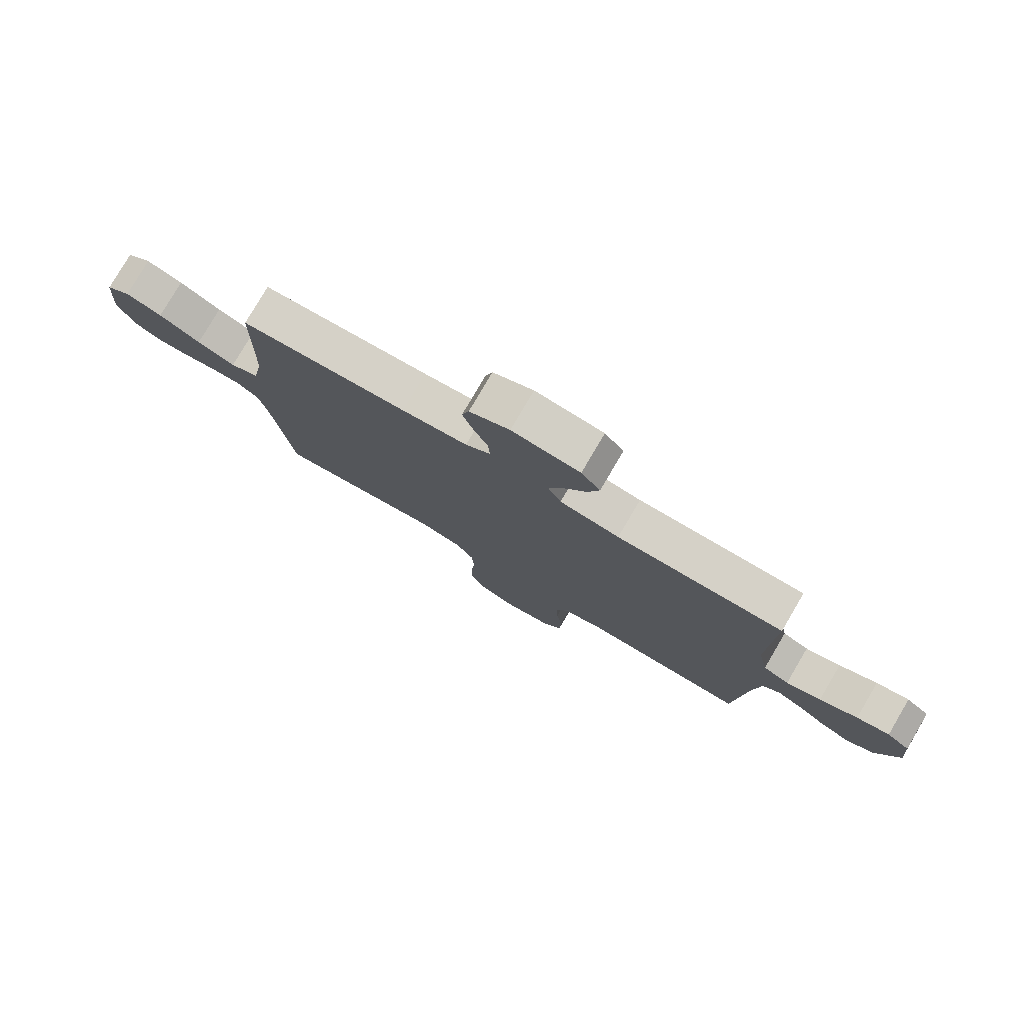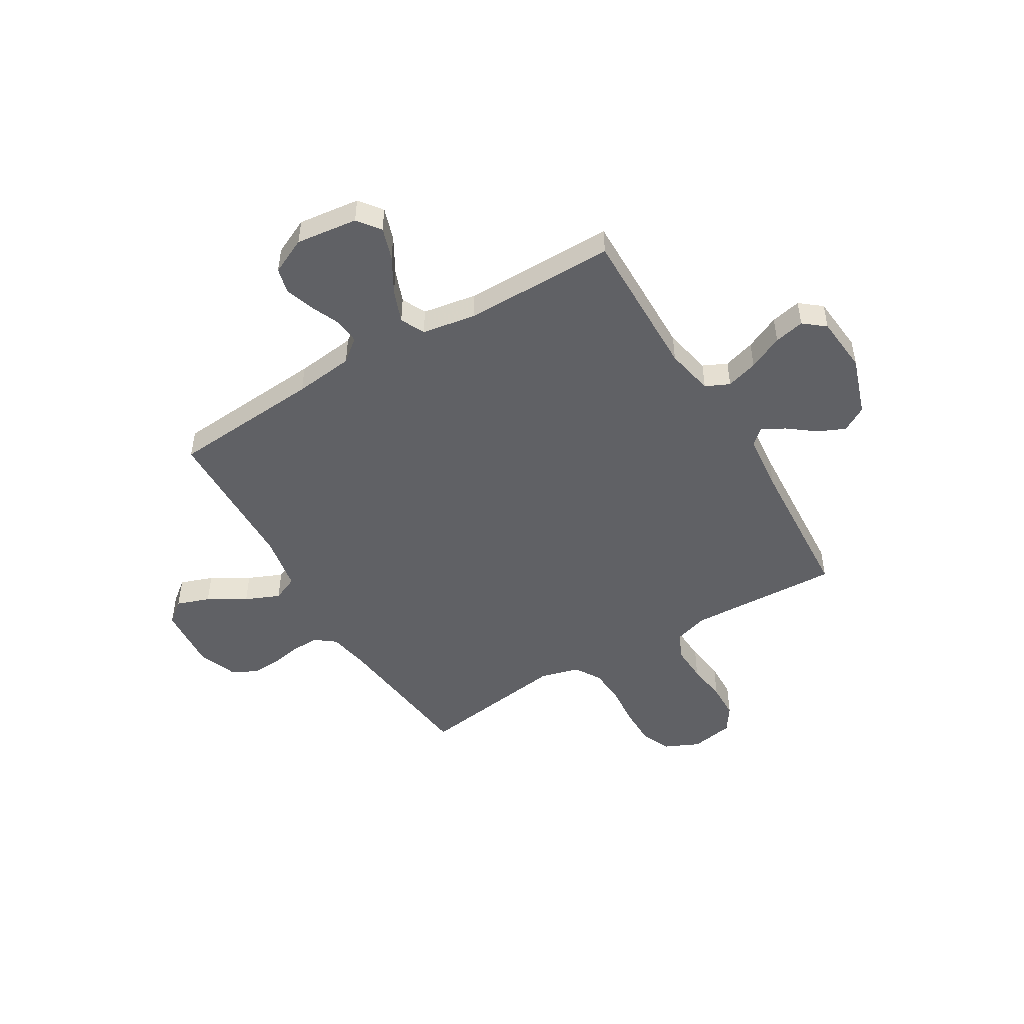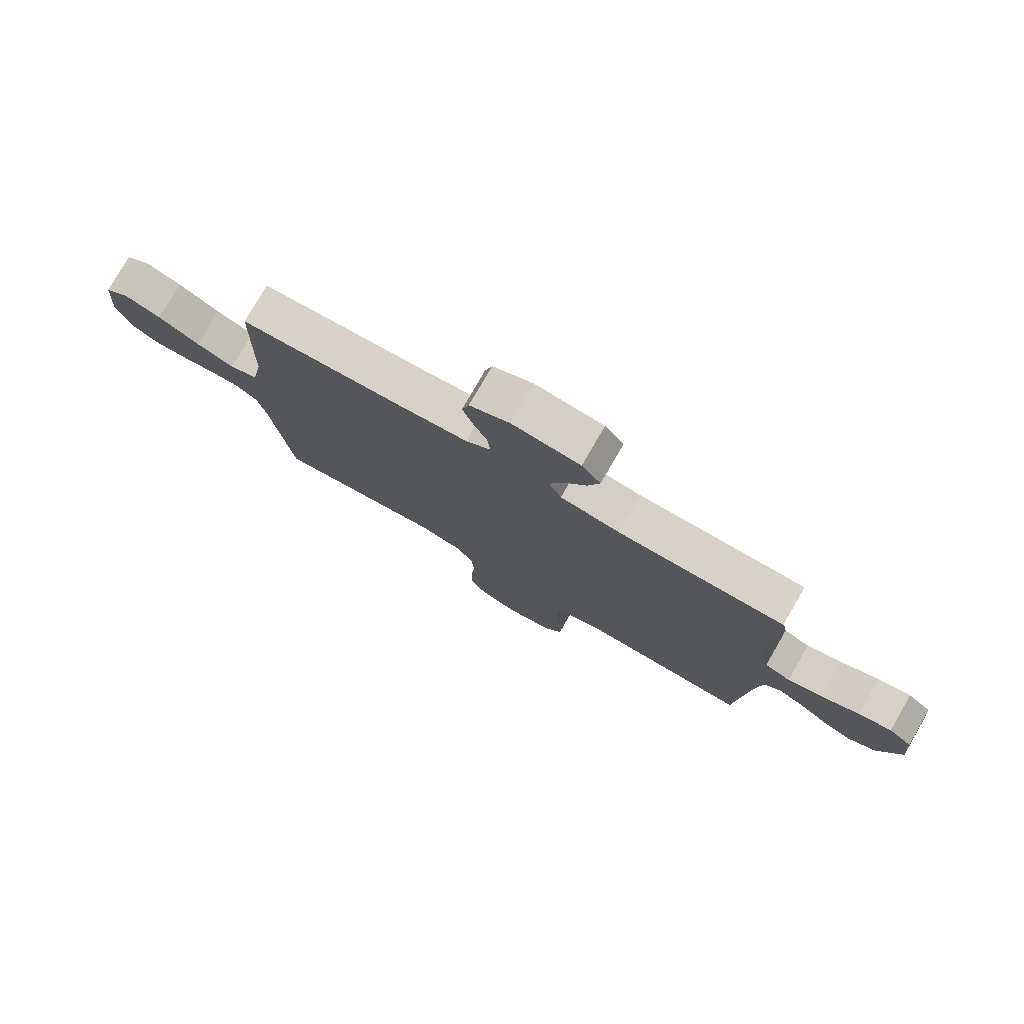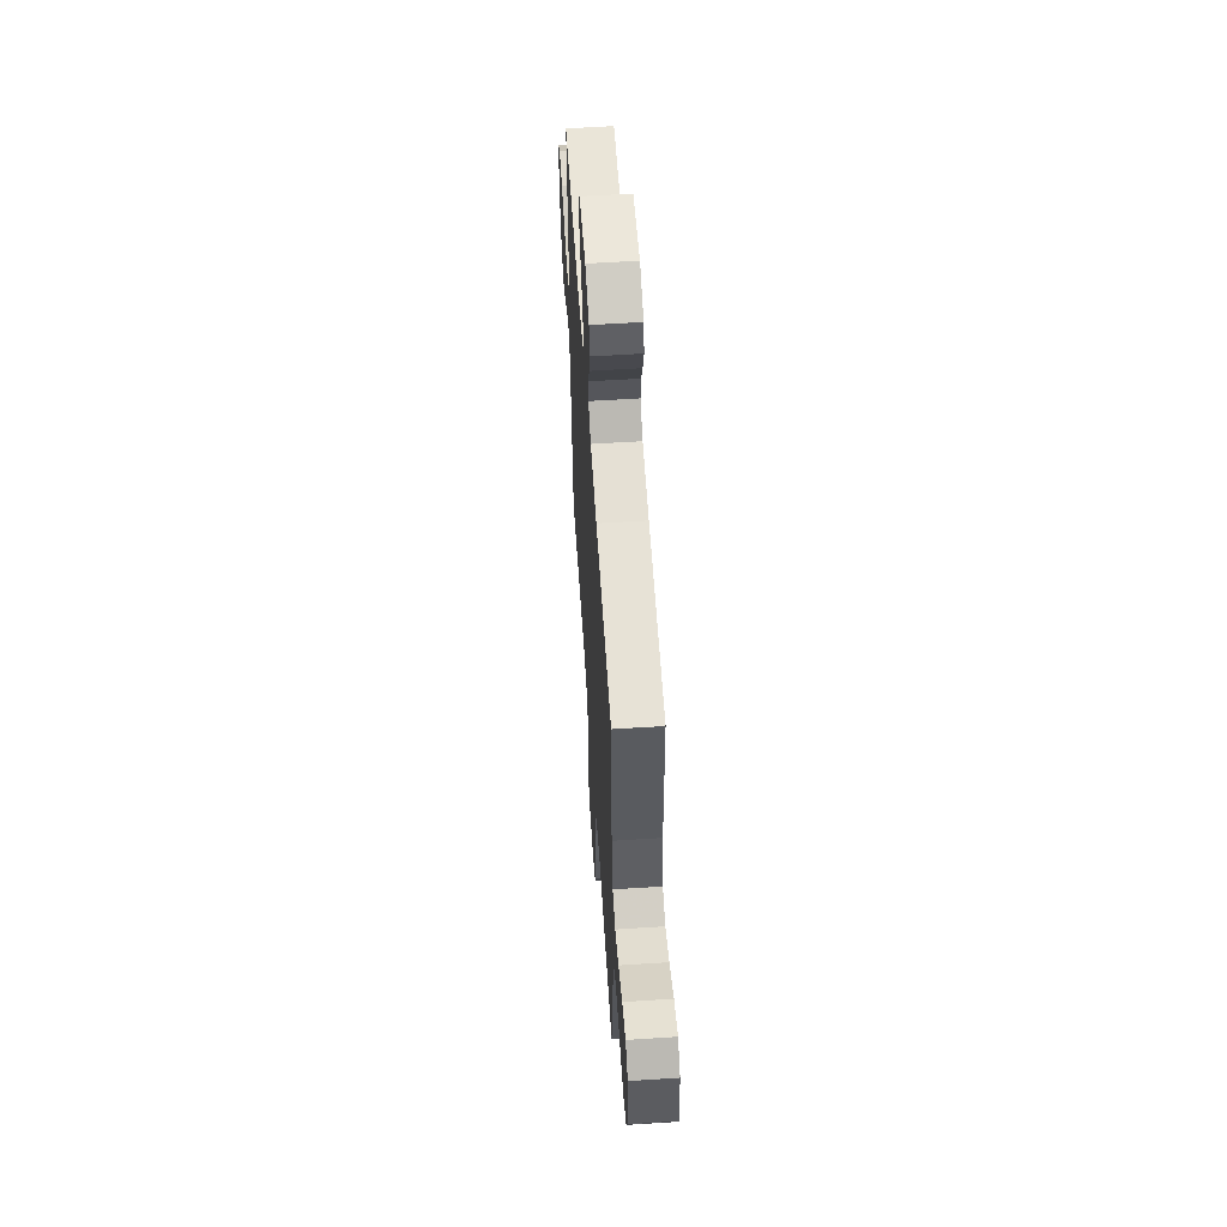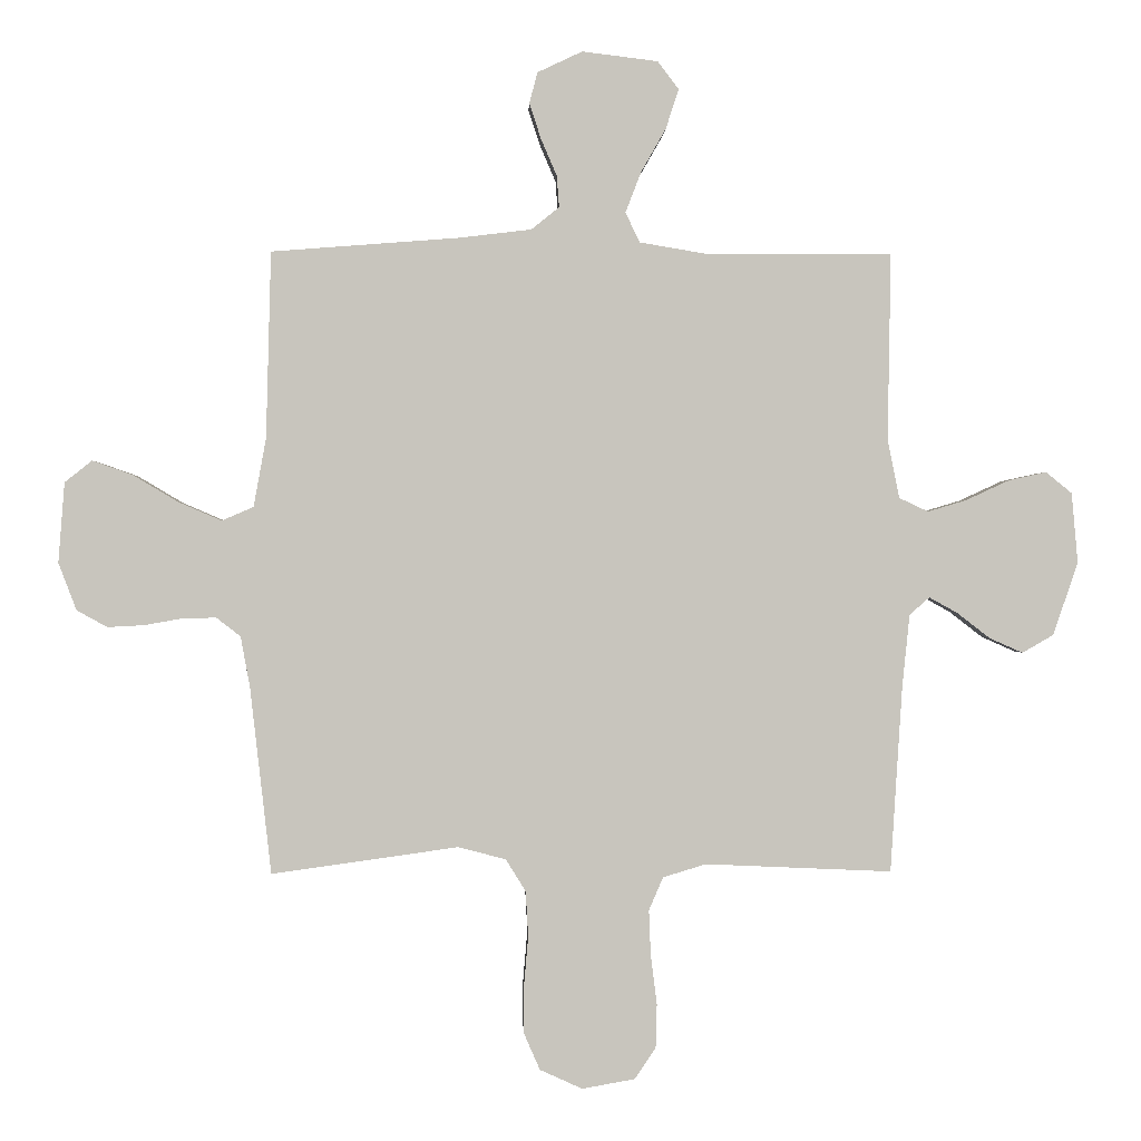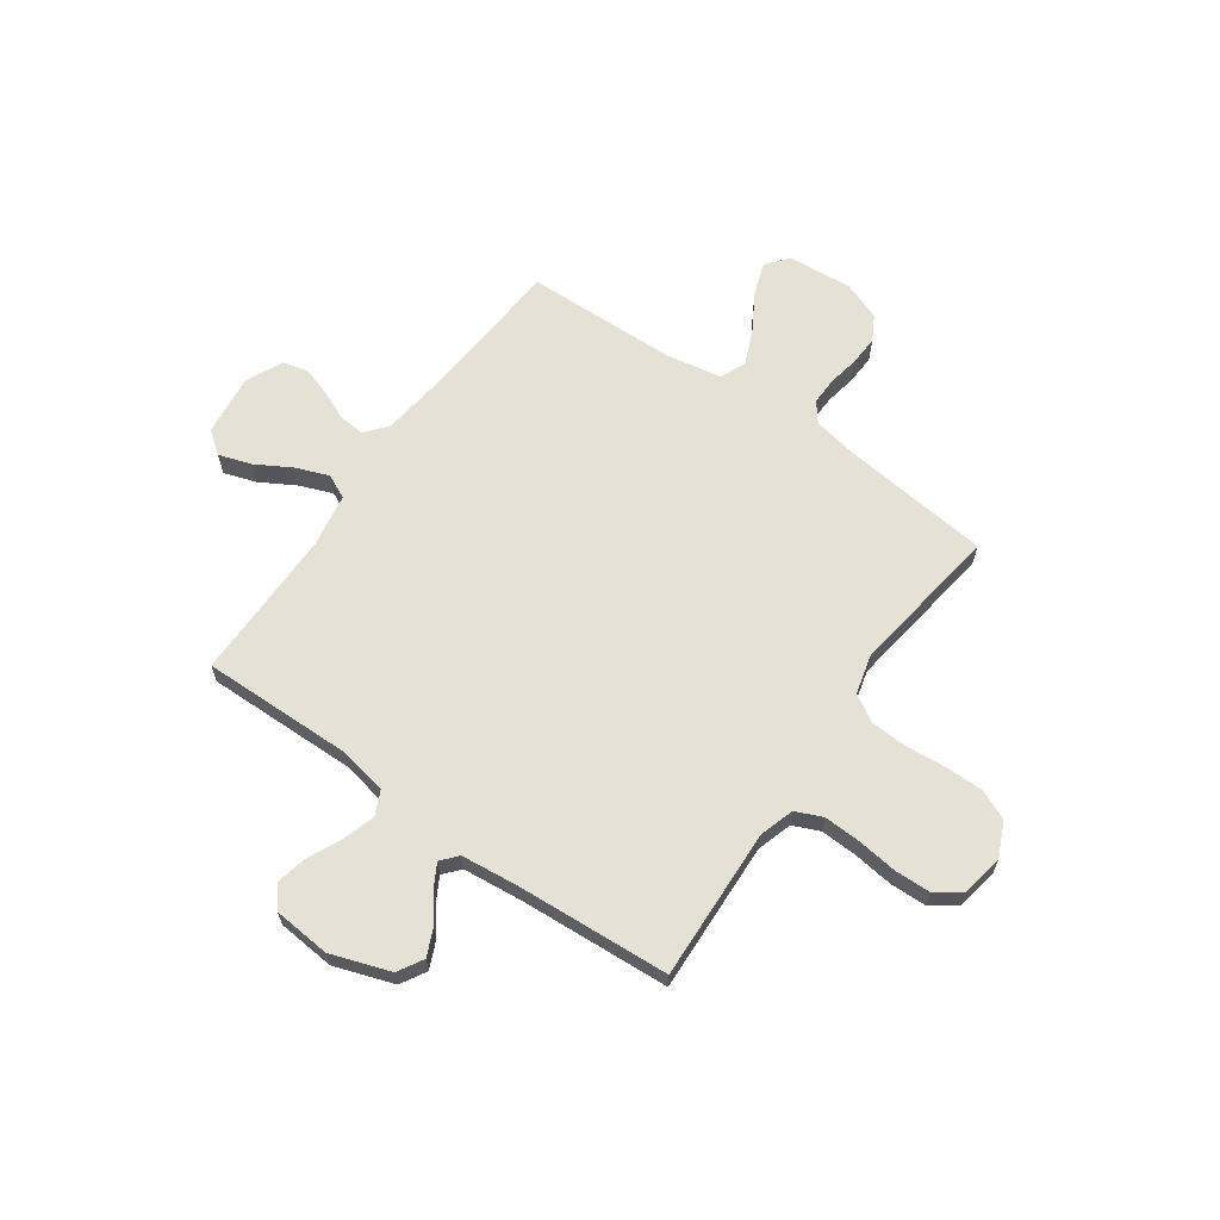
<metadata>
{"format":"obj","ext":"obj","renderer":"f3d","projection":"perspective","resolution":1024,"background":"white","views":[{"elev":79.0,"azim":30.4,"up":"+Z"},{"elev":-48.8,"azim":30.9,"up":"+Y"},{"elev":78.3,"azim":30.0,"up":"+Z"},{"elev":58.8,"azim":-93.8,"up":"+Z"},{"elev":0.3,"azim":-2.0,"up":"+Z"},{"elev":64.3,"azim":125.2,"up":"+Y"}]}
</metadata>
<code>
v 0.5 0.07 0.5
v 0.495 0.07 0.2
v 0.514 0.07 0.105
v 0.561 0.07 0.083
v 0.624 0.07 0.102
v 0.693 0.07 0.134
v 0.753 0.07 0.147
v 0.795 0.07 0.113
v 0.805 0.07 0
v 0.765 0.07 -0.117
v 0.715 0.07 -0.146
v 0.661 0.07 -0.122
v 0.608 0.07 -0.081
v 0.563 0.07 -0.056
v 0.531 0.07 -0.084
v 0.519 0.07 -0.2
v 0.5 0.07 -0.5
v 0.2 0.07 -0.487
v 0.131 0.07 -0.508
v 0.108 0.07 -0.561
v 0.111 0.07 -0.634
v 0.121 0.07 -0.713
v 0.119 0.07 -0.784
v 0.085 0.07 -0.834
v 0 0.07 -0.849
v -0.068 0.07 -0.818
v -0.094 0.07 -0.759
v -0.094 0.07 -0.683
v -0.087 0.07 -0.603
v -0.091 0.07 -0.53
v -0.123 0.07 -0.478
v -0.2 0.07 -0.458
v -0.5 0.07 -0.5
v -0.534 0.07 -0.2
v -0.549 0.07 -0.118
v -0.588 0.07 -0.088
v -0.642 0.07 -0.089
v -0.703 0.07 -0.1
v -0.762 0.07 -0.103
v -0.811 0.07 -0.076
v -0.84 0.07 0
v -0.83 0.07 0.129
v -0.786 0.07 0.164
v -0.721 0.07 0.141
v -0.647 0.07 0.097
v -0.579 0.07 0.068
v -0.528 0.07 0.09
v -0.508 0.07 0.2
v -0.5 0.07 0.5
v -0.2 0.07 0.523
v -0.082 0.07 0.537
v -0.037 0.07 0.573
v -0.041 0.07 0.624
v -0.066 0.07 0.682
v -0.085 0.07 0.74
v -0.072 0.07 0.79
v 0 0.07 0.824
v 0.122 0.07 0.809
v 0.156 0.07 0.764
v 0.135 0.07 0.7
v 0.095 0.07 0.63
v 0.07 0.07 0.565
v 0.093 0.07 0.517
v 0.2 0.07 0.499
v 0.5 0 0.5
v 0.495 0 0.2
v 0.514 0 0.105
v 0.561 0 0.083
v 0.624 0 0.102
v 0.693 0 0.134
v 0.753 0 0.147
v 0.795 0 0.113
v 0.805 0 0
v 0.765 0 -0.117
v 0.715 0 -0.146
v 0.661 0 -0.122
v 0.608 0 -0.081
v 0.563 0 -0.056
v 0.531 0 -0.084
v 0.519 0 -0.2
v 0.5 0 -0.5
v 0.2 0 -0.487
v 0.131 0 -0.508
v 0.108 0 -0.561
v 0.111 0 -0.634
v 0.121 0 -0.713
v 0.119 0 -0.784
v 0.085 0 -0.834
v 0 0 -0.849
v -0.068 0 -0.818
v -0.094 0 -0.759
v -0.094 0 -0.683
v -0.087 0 -0.603
v -0.091 0 -0.53
v -0.123 0 -0.478
v -0.2 0 -0.458
v -0.5 0 -0.5
v -0.534 0 -0.2
v -0.549 0 -0.118
v -0.588 0 -0.088
v -0.642 0 -0.089
v -0.703 0 -0.1
v -0.762 0 -0.103
v -0.811 0 -0.076
v -0.84 0 0
v -0.83 0 0.129
v -0.786 0 0.164
v -0.721 0 0.141
v -0.647 0 0.097
v -0.579 0 0.068
v -0.528 0 0.09
v -0.508 0 0.2
v -0.5 0 0.5
v -0.2 0 0.523
v -0.082 0 0.537
v -0.037 0 0.573
v -0.041 0 0.624
v -0.066 0 0.682
v -0.085 0 0.74
v -0.072 0 0.79
v 0 0 0.824
v 0.122 0 0.809
v 0.156 0 0.764
v 0.135 0 0.7
v 0.095 0 0.63
v 0.07 0 0.565
v 0.093 0 0.517
v 0.2 0 0.499
f 58 59 60 61
f 58 61 62
f 57 58 62
f 56 57 62
f 53 54 55 56
f 53 56 62 63
f 48 49 50
f 47 48 50 51
f 42 43 44 45
f 42 45 46
f 41 42 46
f 40 41 46
f 37 38 39 40
f 36 37 40 46
f 35 36 46 47
f 32 33 34
f 31 32 34 35
f 26 27 28 29
f 26 29 30
f 25 26 30
f 24 25 30
f 21 22 23 24
f 20 21 24 30
f 19 20 30 31
f 16 17 18
f 15 16 18 19
f 10 11 12 13
f 10 13 14
f 9 10 14
f 8 9 14
f 5 6 7 8
f 4 5 8 14
f 3 4 14 15
f 64 1 2
f 63 64 2 3
f 52 53 63 3
f 35 47 51 52
f 19 31 35 52
f 3 15 19 52
f 125 124 123 122
f 126 125 122
f 126 122 121
f 126 121 120
f 120 119 118 117
f 127 126 120 117
f 114 113 112
f 115 114 112 111
f 109 108 107 106
f 110 109 106
f 110 106 105
f 110 105 104
f 104 103 102 101
f 110 104 101 100
f 111 110 100 99
f 98 97 96
f 99 98 96 95
f 93 92 91 90
f 94 93 90
f 94 90 89
f 94 89 88
f 88 87 86 85
f 94 88 85 84
f 95 94 84 83
f 82 81 80
f 83 82 80 79
f 77 76 75 74
f 78 77 74
f 78 74 73
f 78 73 72
f 72 71 70 69
f 78 72 69 68
f 79 78 68 67
f 66 65 128
f 67 66 128 127
f 67 127 117 116
f 116 115 111 99
f 116 99 95 83
f 116 83 79 67
f 1 65 66 2
f 2 66 67 3
f 3 67 68 4
f 4 68 69 5
f 5 69 70 6
f 6 70 71 7
f 7 71 72 8
f 8 72 73 9
f 9 73 74 10
f 10 74 75 11
f 11 75 76 12
f 12 76 77 13
f 13 77 78 14
f 14 78 79 15
f 15 79 80 16
f 16 80 81 17
f 17 81 82 18
f 18 82 83 19
f 19 83 84 20
f 20 84 85 21
f 21 85 86 22
f 22 86 87 23
f 23 87 88 24
f 24 88 89 25
f 25 89 90 26
f 26 90 91 27
f 27 91 92 28
f 28 92 93 29
f 29 93 94 30
f 30 94 95 31
f 31 95 96 32
f 32 96 97 33
f 33 97 98 34
f 34 98 99 35
f 35 99 100 36
f 36 100 101 37
f 37 101 102 38
f 38 102 103 39
f 39 103 104 40
f 40 104 105 41
f 41 105 106 42
f 42 106 107 43
f 43 107 108 44
f 44 108 109 45
f 45 109 110 46
f 46 110 111 47
f 47 111 112 48
f 48 112 113 49
f 49 113 114 50
f 50 114 115 51
f 51 115 116 52
f 52 116 117 53
f 53 117 118 54
f 54 118 119 55
f 55 119 120 56
f 56 120 121 57
f 57 121 122 58
f 58 122 123 59
f 59 123 124 60
f 60 124 125 61
f 61 125 126 62
f 62 126 127 63
f 63 127 128 64
f 64 128 65 1

</code>
